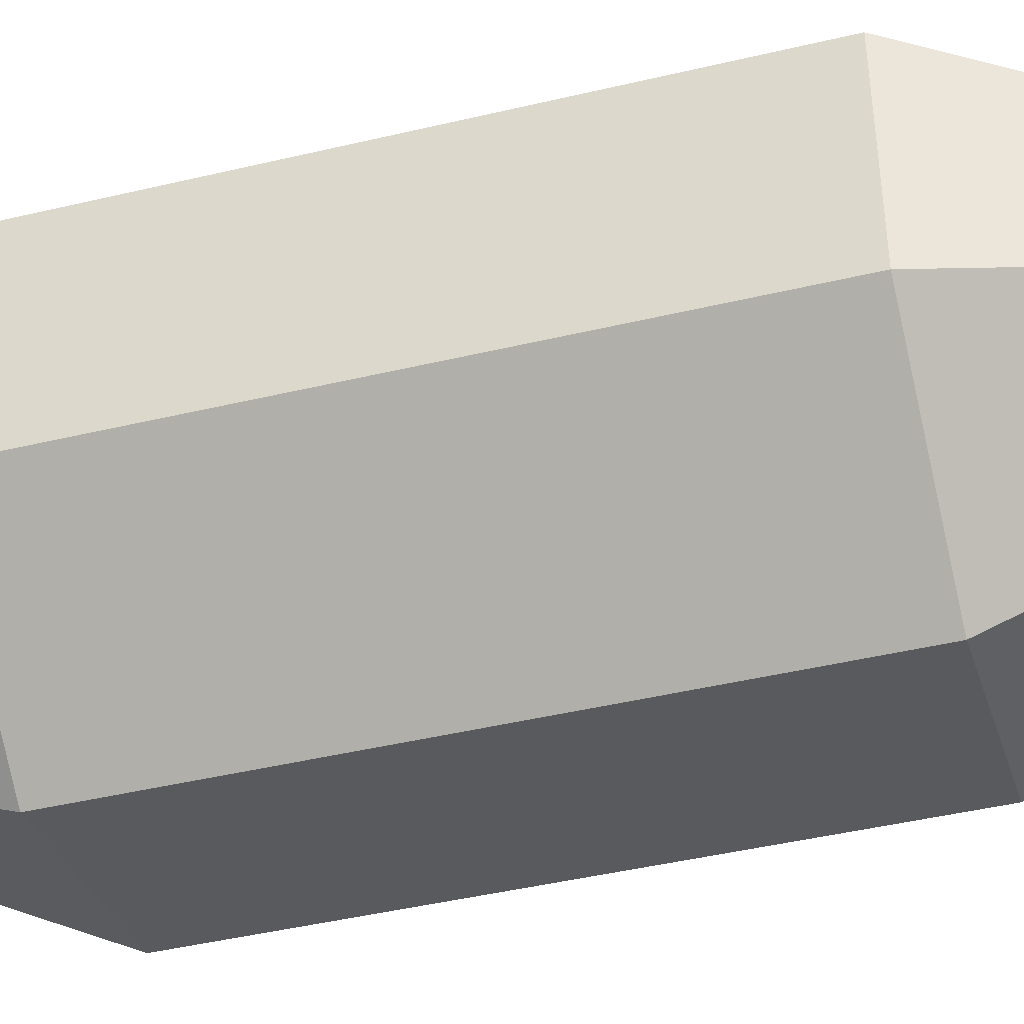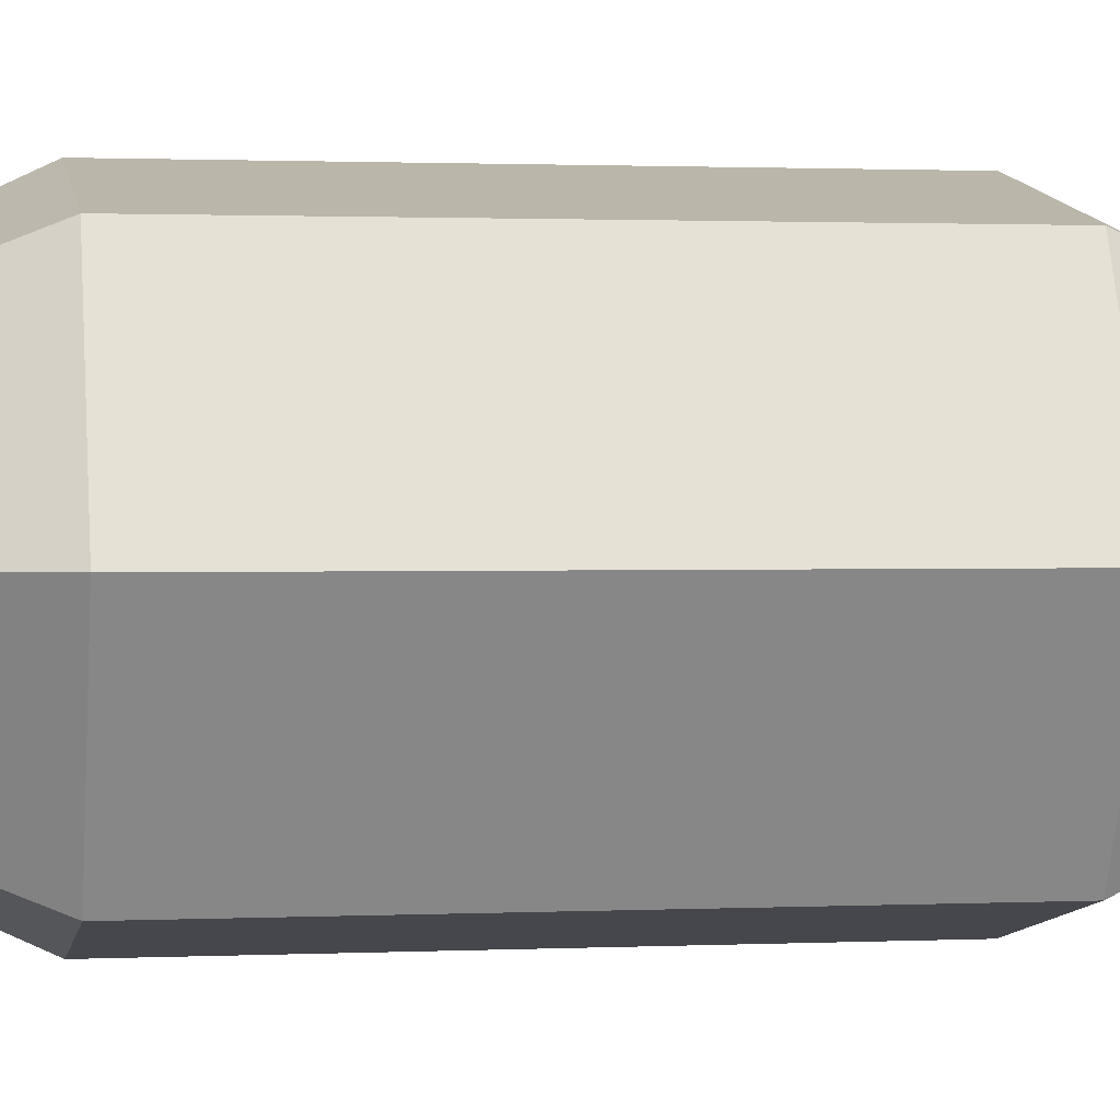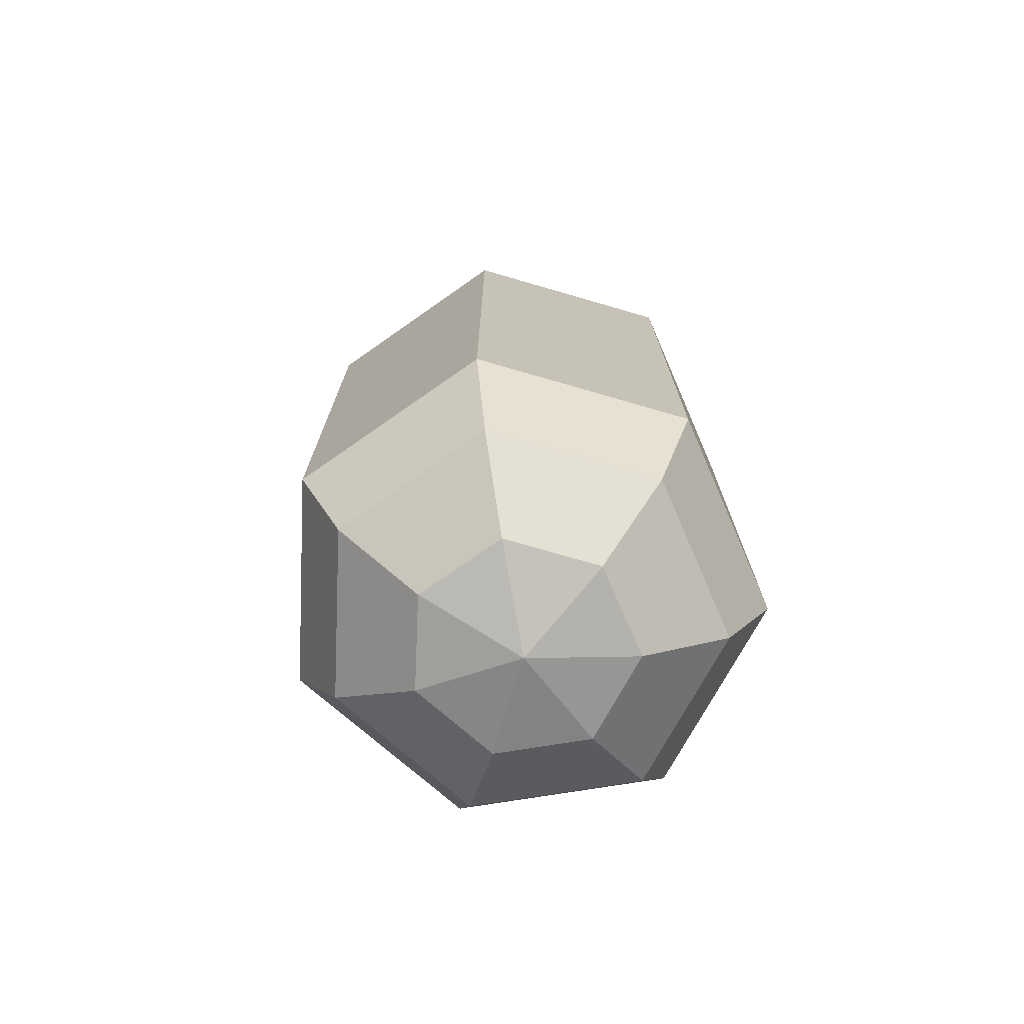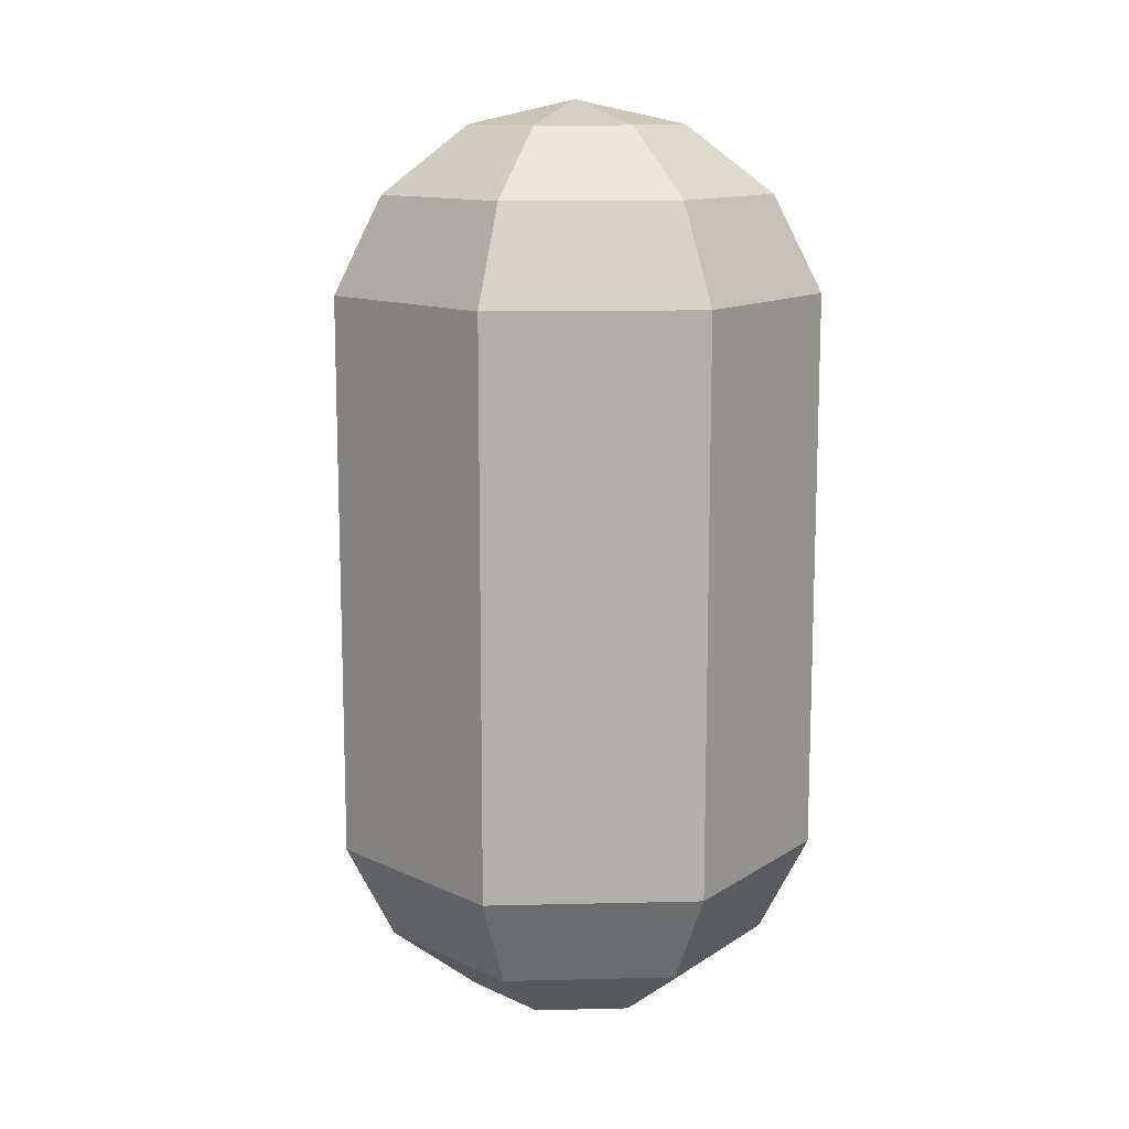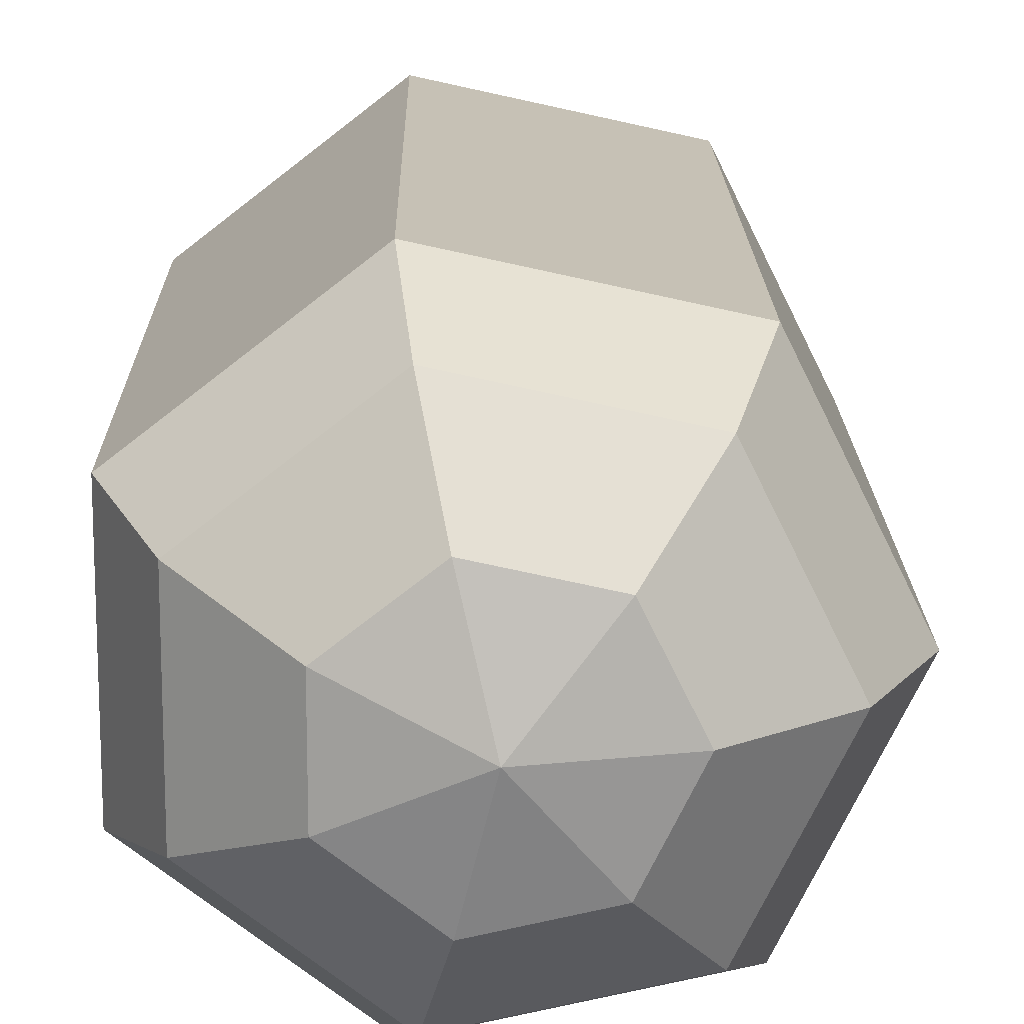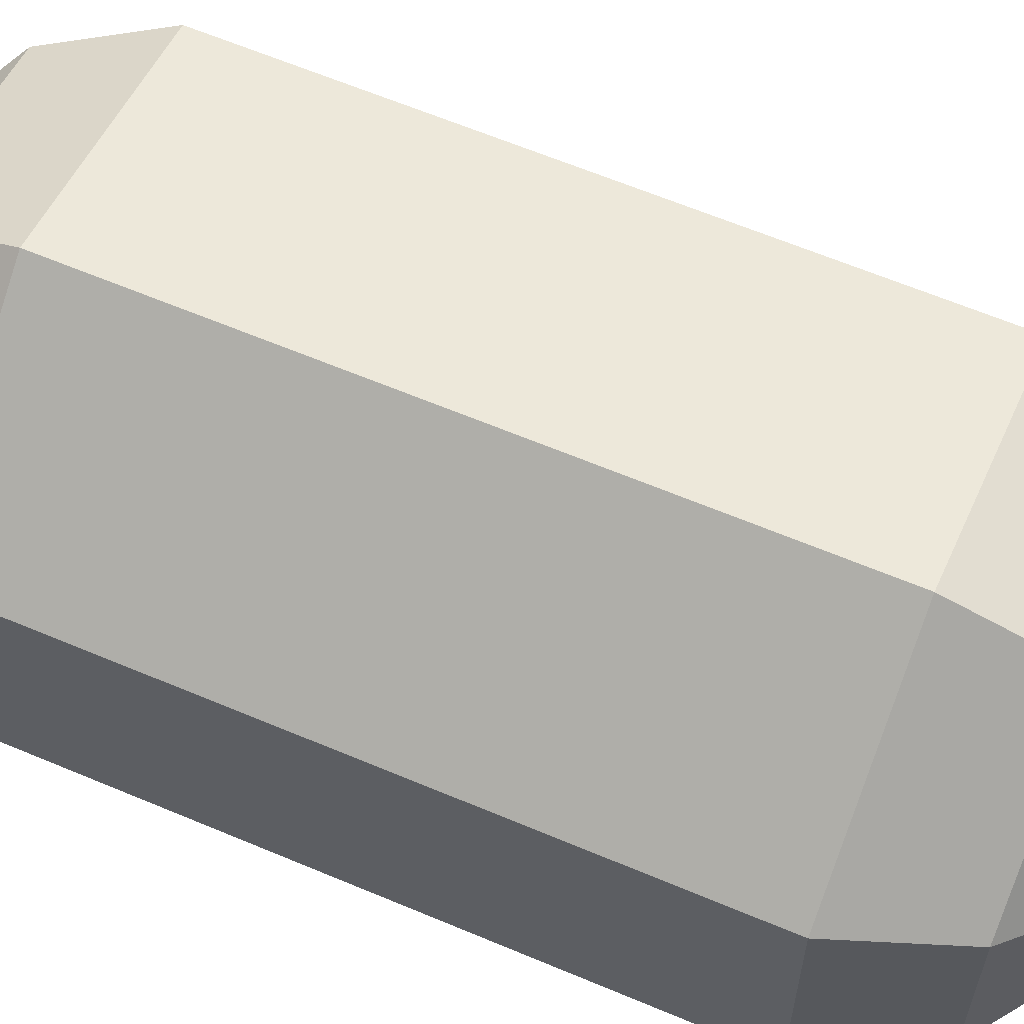
<metadata>
{"format":"obj","ext":"obj","renderer":"f3d","projection":"perspective","resolution":1024,"background":"white","views":[{"elev":-43.8,"azim":105.7,"up":"+Z"},{"elev":1.3,"azim":-100.0,"up":"+Z"},{"elev":-74.3,"azim":-28.7,"up":"+Y"},{"elev":12.3,"azim":34.6,"up":"+Y"},{"elev":16.0,"azim":179.2,"up":"+Z"},{"elev":62.2,"azim":113.3,"up":"+Z"}]}
</metadata>
<code>
o 2
v -0.1654 0.8017 -0.2005
v -0.133 0.904 -0.1608
v 0.04549 0.904 -0.2005
v 0.05708 0.8017 -0.25
v -0.07443 0.02526 -0.08922
v -0.133 0.09602 -0.1608
v 0.04549 0.09602 -0.2005
v 0.0246 0.02526 -0.1113
v -0.07443 0.9747 -0.08922
v 0.0246 0.9747 -0.1113
v -0.1654 0.1983 -0.2005
v 0.05708 0.1983 -0.25
v 0.104 0.9747 -0.04952
v 0.1886 0.904 -0.08922
v 0.2355 0.1983 -0.1113
v 0.1886 0.09602 -0.08922
v 0.2355 0.8017 -0.1113
v 0.104 0.02526 -0.04952
v 0.2355 0.8017 0.1113
v 0.2355 0.1983 0.1113
v 0.1886 0.904 0.08922
v 0.1886 0.09602 0.08922
v 0.104 0.02526 0.04952
v 0.104 0.9747 0.04952
v 0.04549 0.09602 0.2005
v 0.0246 0.02526 0.1113
v 0.0246 0.9747 0.1113
v 0.04549 0.904 0.2005
v 0.05708 0.1983 0.25
v 0.05708 0.8017 0.25
v -0.1654 0.8017 0.2005
v -0.1654 0.1983 0.2005
v -0.133 0.904 0.1608
v -0.133 0.09602 0.1608
v -0.07443 0.02526 0.08922
v -0.07443 0.9747 0.08922
v -0.1185 0.9747 0
v -0.2124 0.904 0
v -0.2645 0.1983 0
v -0.2124 0.09602 0
v -0.001447 0 0
v -0.1185 0.02526 0
v -0.2645 0.8017 0
v -0.001447 1 0
v -0.2645 0.8017 0
f 2 3 4
f 5 6 7
f 9 10 3
f 6 11 12
f 11 1 4
f 3 10 13
f 12 15 16
f 4 17 15
f 4 3 14
f 7 16 18
f 17 19 20
f 14 21 19
f 16 22 23
f 13 24 21
f 15 20 22
f 23 22 25
f 24 27 28
f 22 20 29
f 20 19 30
f 21 28 30
f 30 31 32
f 30 28 33
f 25 34 35
f 28 27 36
f 29 32 34
f 33 36 37
f 32 39 40
f 41 42 5
f 1 43 38
f 42 40 6
f 37 9 2
f 40 39 11
f 37 44 9
f 11 39 43
f 9 44 10
f 41 5 8
f 10 44 13
f 41 8 18
f 41 18 23
f 13 44 24
f 24 44 27
f 41 23 26
f 27 44 36
f 41 26 35
f 31 33 38
f 34 40 42
f 36 44 37
f 32 31 45
f 41 35 42
f 1 2 4
f 8 5 7
f 2 9 3
f 7 6 12
f 12 11 4
f 14 3 13
f 7 12 16
f 12 4 15
f 17 4 14
f 8 7 18
f 15 17 20
f 17 14 19
f 18 16 23
f 14 13 21
f 16 15 22
f 26 23 25
f 21 24 28
f 25 22 29
f 29 20 30
f 19 21 30
f 29 30 32
f 31 30 33
f 26 25 35
f 33 28 36
f 25 29 34
f 38 33 37
f 34 32 40
f 2 1 38
f 5 42 6
f 38 37 2
f 6 40 11
f 1 11 43
f 45 31 38
f 35 34 42
f 39 32 45

</code>
